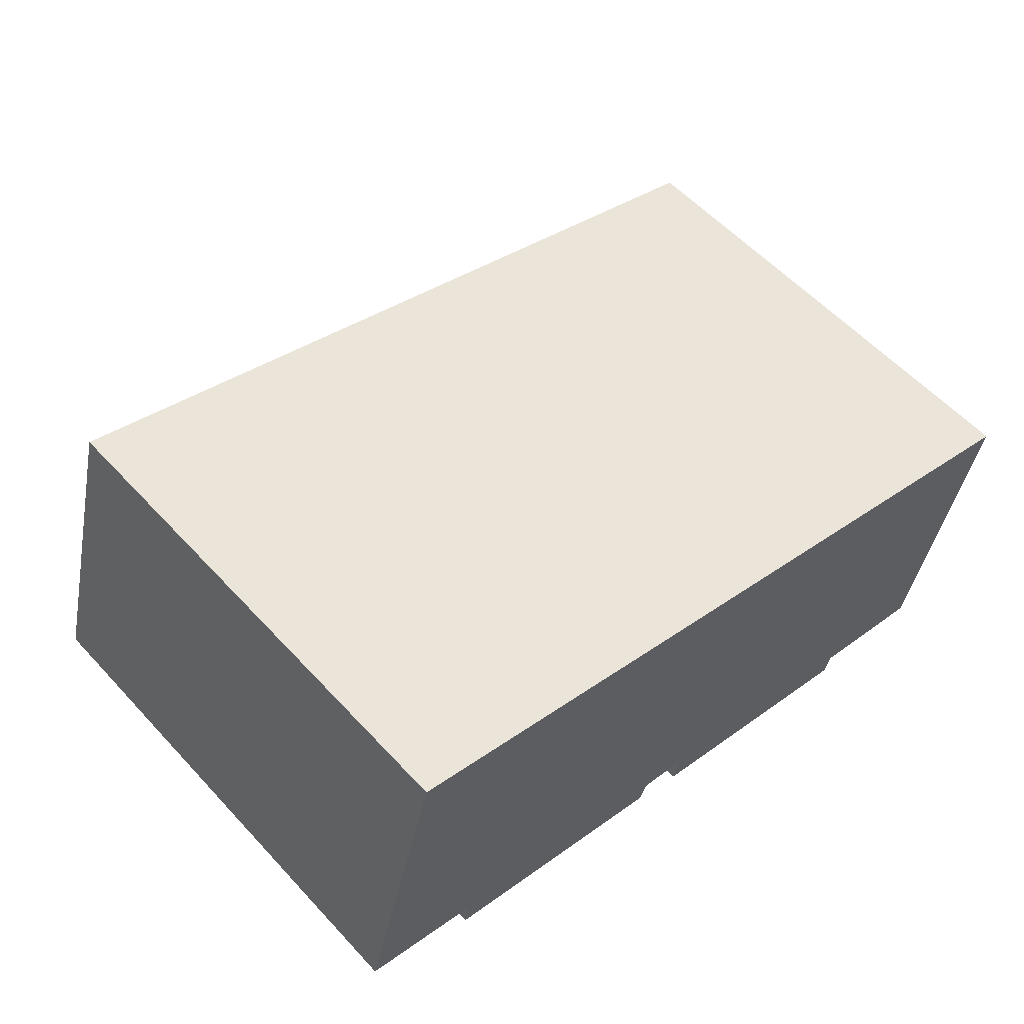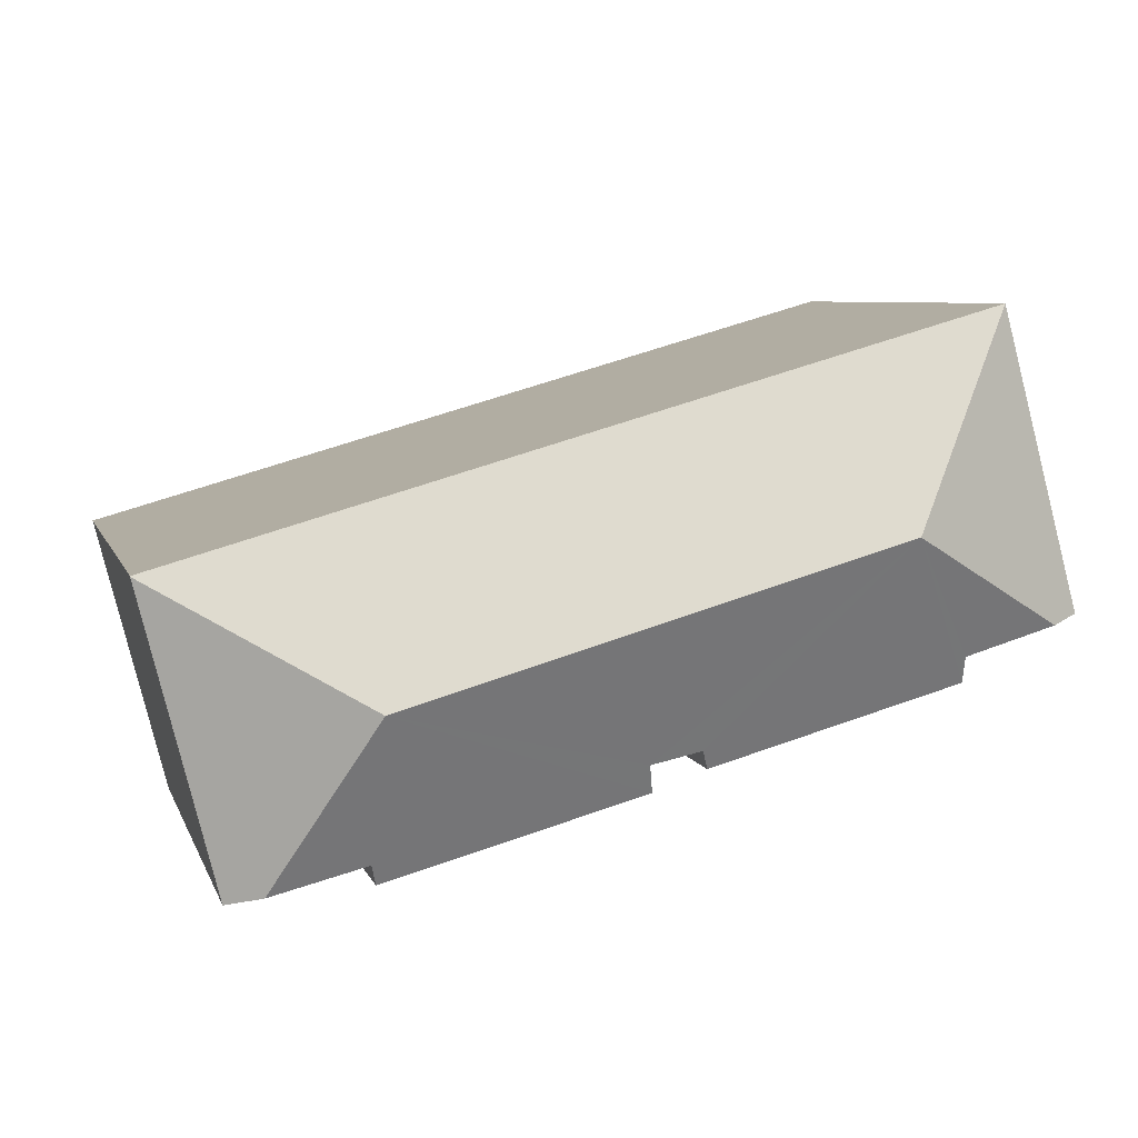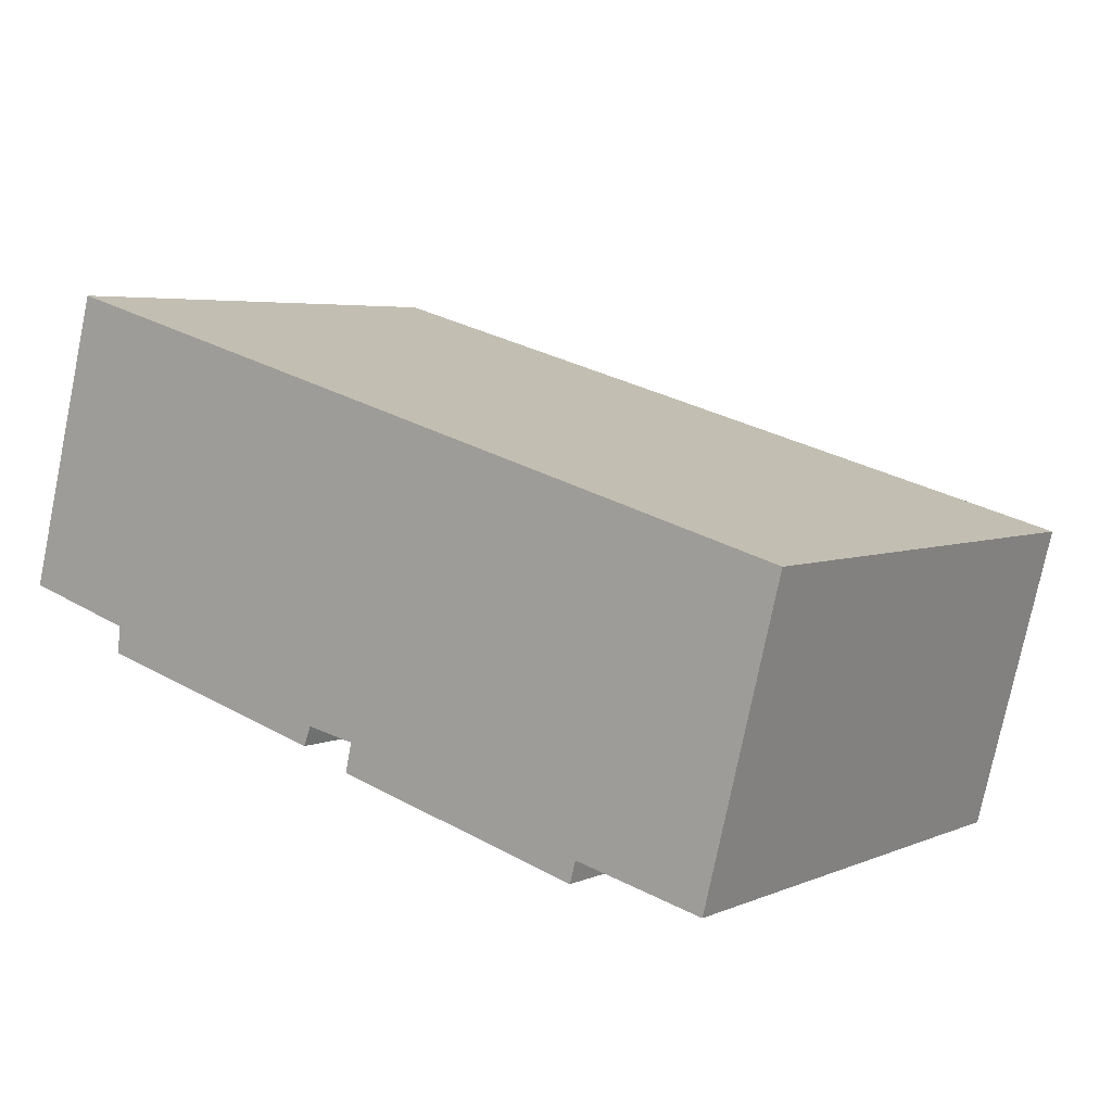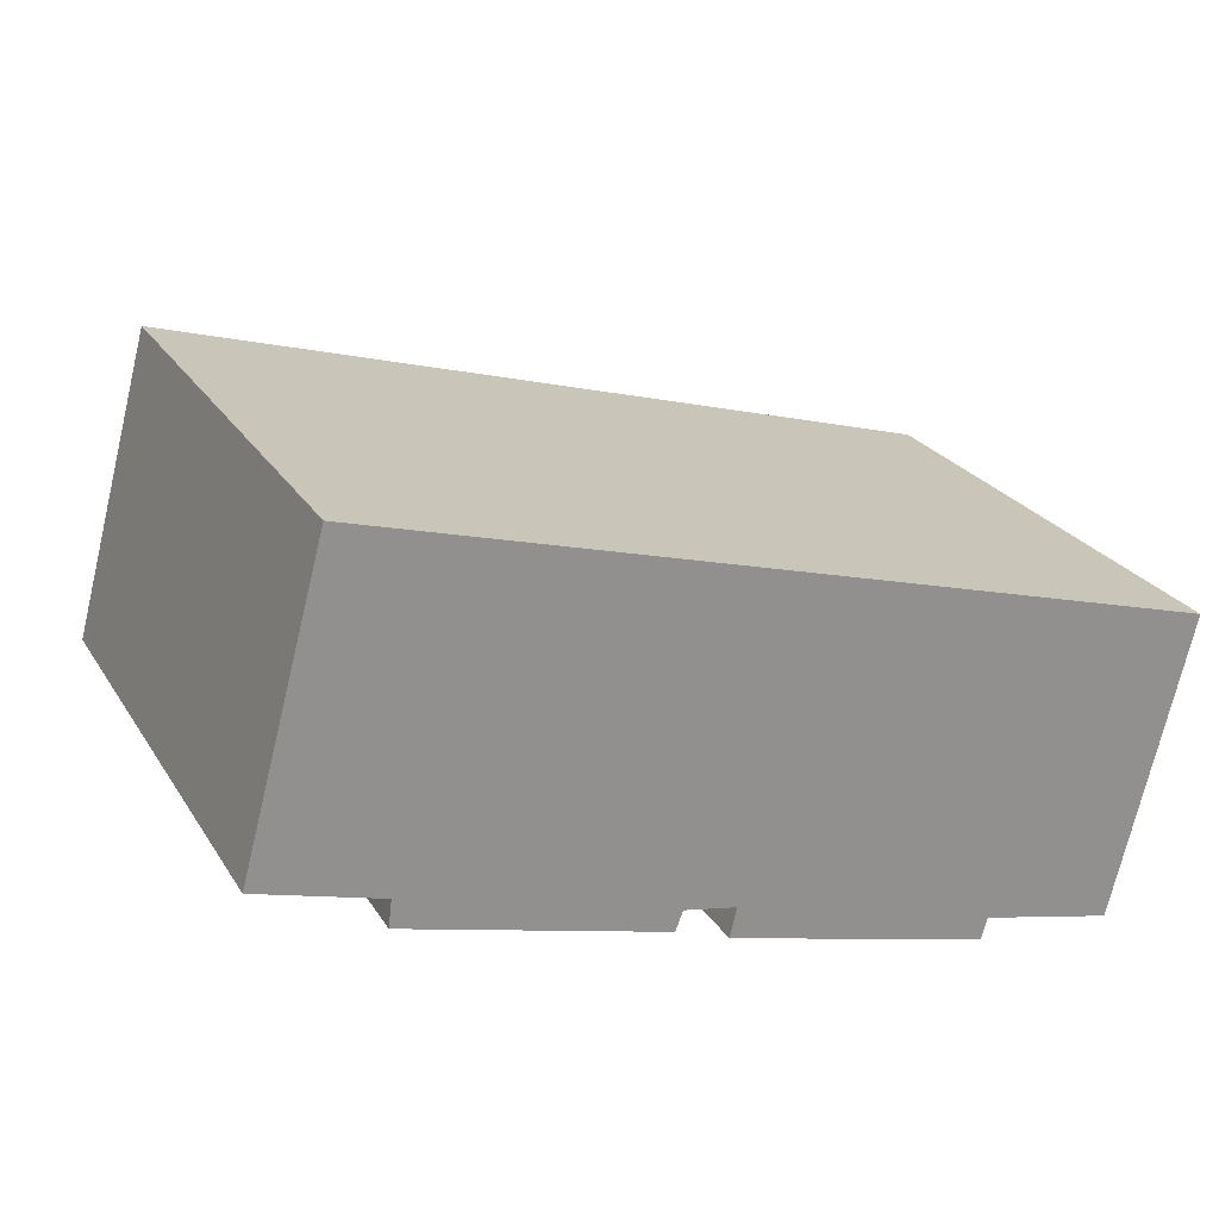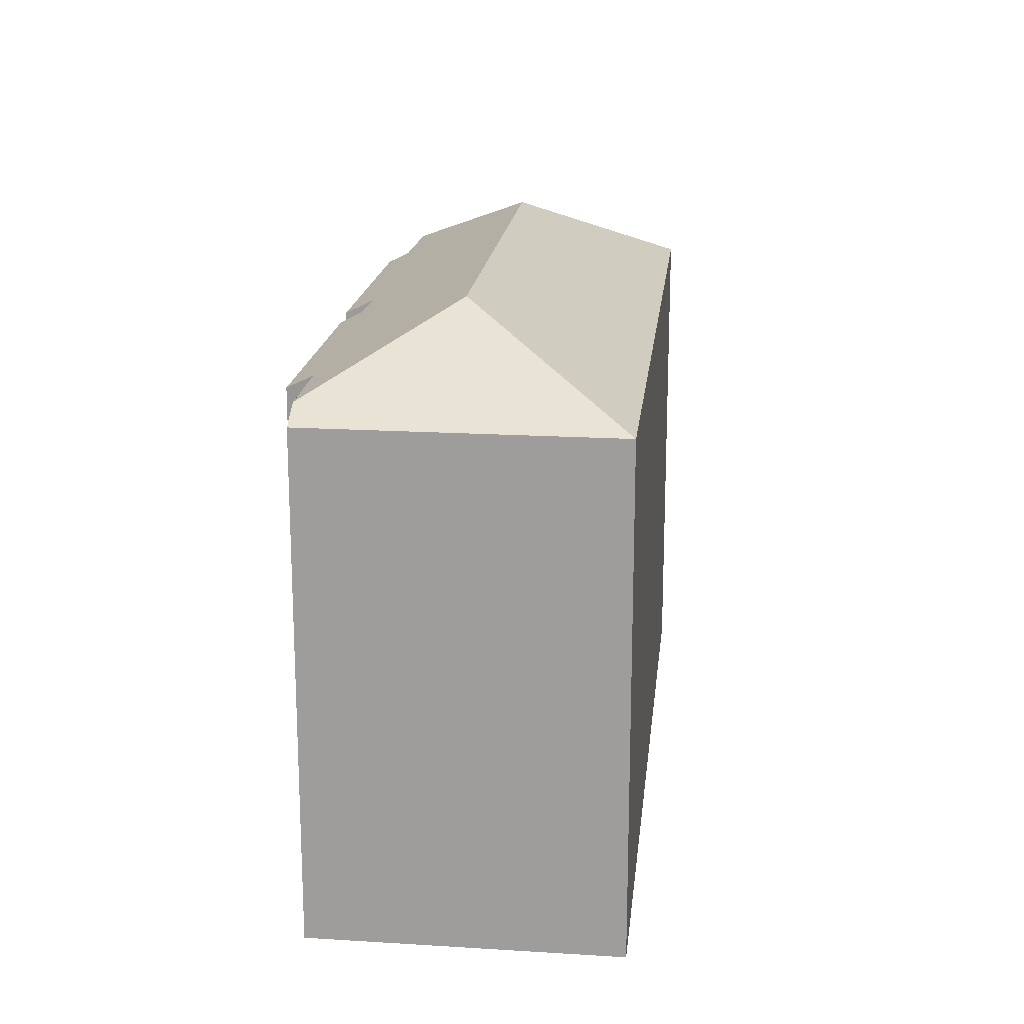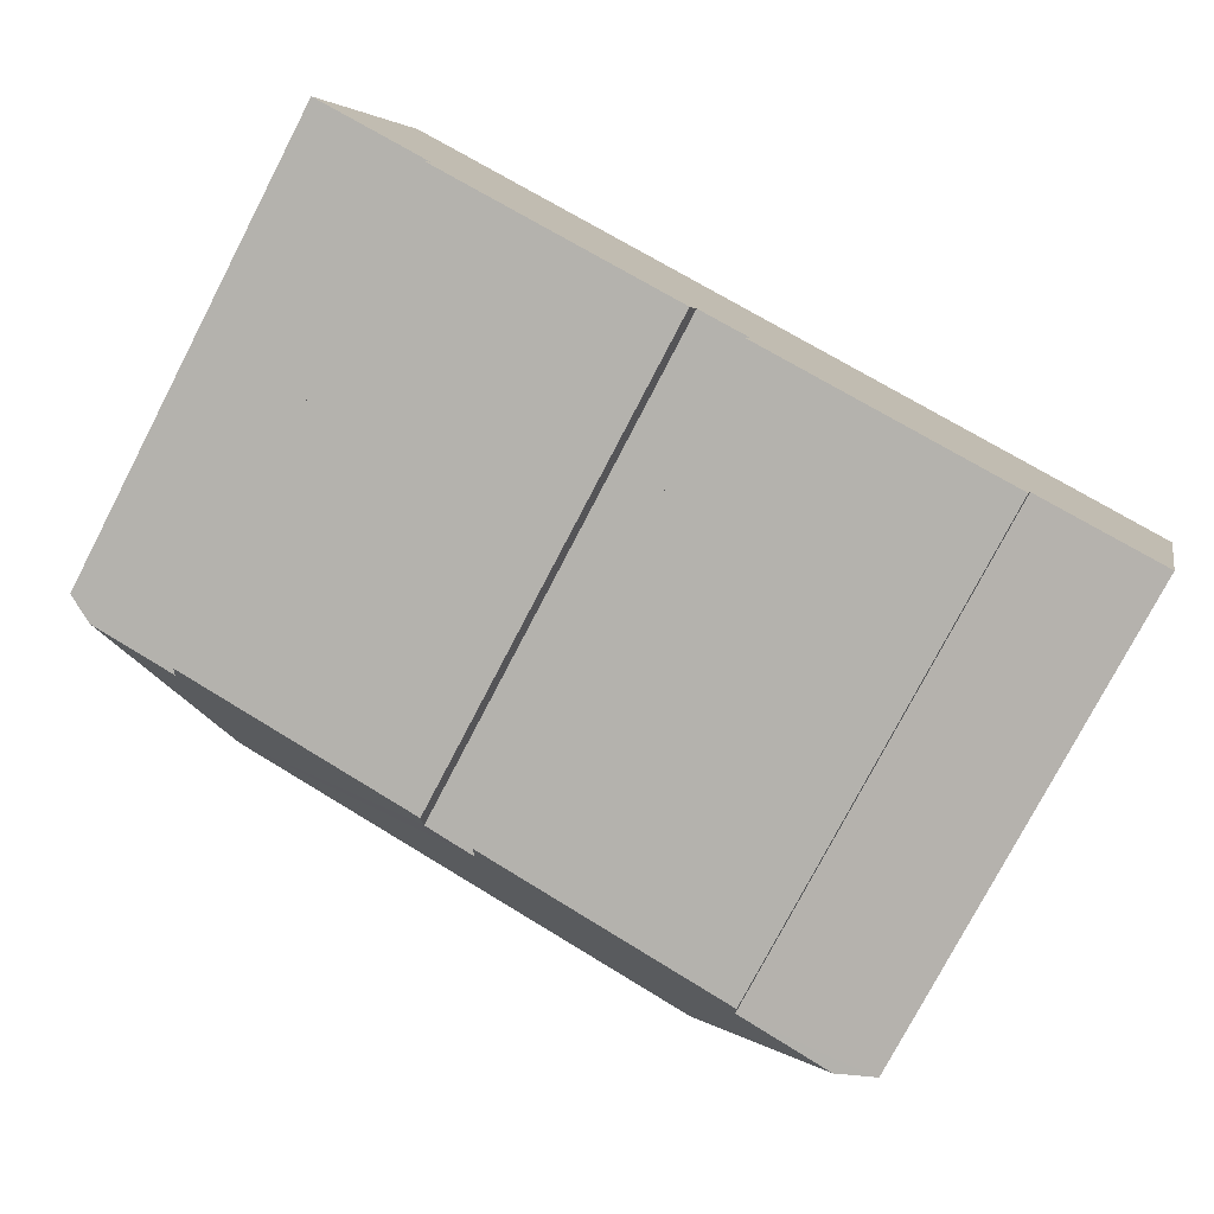
<metadata>
{"format":"obj","ext":"obj","renderer":"f3d","projection":"perspective","resolution":1024,"background":"white","views":[{"elev":57.1,"azim":-42.0,"up":"+Z"},{"elev":6.8,"azim":164.9,"up":"+Z"},{"elev":4.6,"azim":36.9,"up":"+Z"},{"elev":24.5,"azim":-24.8,"up":"+Z"},{"elev":18.2,"azim":-68.0,"up":"+Y"},{"elev":-77.4,"azim":-27.5,"up":"+Z"}]}
</metadata>
<code>
v  38.73 21.9 2.781
v  3.477 21.89 12.84
v  38.73 21.89 2.805
v  29.83 25.55 -2.25
v  8.589 25.55 3.792
v  38.72 21.9 2.75
v  37.03 21.84 -3.95
v  35.51 21.78 -9.997
v  35.4 21.84 -9.971
v  34 22.56 -9.633
v  18.39 21.9 -6.567
v  29.86 22.48 -8.634
v  29.61 21.99 -9.567
v  18.68 22.55 -5.299
v  16.45 22.46 -4.855
v  16.12 22 -5.699
v  5.071 21.94 -2.688
v  5.205 22.52 -1.519
v  1.241 22.54 -0.362
v  0 21.89 1.34e-15
v  3.398 21.89 12.54
v  3.42 21.89 12.62
v  29.86 5.287e-16 -8.634
v  34 5.899e-16 -9.633
v  35.51 6.121e-16 -9.997
v  35.4 6.105e-16 -9.971
v  29.61 5.858e-16 -9.567
v  18.39 4.021e-16 -6.567
v  18.68 3.245e-16 -5.299
v  16.45 2.973e-16 -4.855
v  16.12 3.49e-16 -5.699
v  5.071 1.646e-16 -2.688
v  5.205 9.301e-17 -1.519
v  0 0 0
v  1.241 2.217e-17 -0.362
v  38.73 -1.718e-16 2.805
v  38.73 -1.703e-16 2.781
v  37.03 2.419e-16 -3.95
v  38.72 -1.684e-16 2.75
v  3.42 -7.729e-16 12.62
v  3.477 -7.859e-16 12.84
v  3.398 -7.68e-16 12.54
g defaultobject
f 1 2 3
f 2 1 4
f 2 4 5
f 6 4 1
f 4 6 7
f 4 7 8
f 4 8 9
f 4 9 10
f 11 12 13
f 12 11 4
f 4 11 14
f 4 14 5
f 5 14 15
f 5 15 16
f 5 16 17
f 5 17 18
f 5 18 19
f 4 10 12
f 20 5 19
f 5 20 21
f 5 21 22
f 5 22 2
f 9 12 10
f 12 9 23
f 23 9 8
f 23 8 24
f 24 8 25
f 24 25 26
f 27 11 13
f 11 27 28
f 29 15 14
f 15 29 30
f 31 17 16
f 17 31 32
f 33 19 18
f 19 33 20
f 20 33 34
f 34 33 35
f 23 13 12
f 13 23 27
f 30 16 15
f 16 30 31
f 3 6 1
f 6 3 7
f 7 3 36
f 7 36 8
f 8 36 37
f 8 37 38
f 8 38 25
f 38 37 39
f 11 29 14
f 29 11 28
f 17 33 18
f 33 17 32
f 34 21 20
f 21 34 22
f 22 34 2
f 2 34 40
f 2 40 41
f 40 34 42
f 41 3 2
f 3 41 36
f 31 30 32
f 40 36 41
f 36 40 42
f 36 42 34
f 36 34 35
f 36 35 33
f 36 33 32
f 36 32 30
f 36 30 29
f 36 29 28
f 36 28 23
f 23 28 27
f 36 23 37
f 37 23 39
f 23 38 39
f 38 23 24
f 38 24 25
f 25 24 26

</code>
